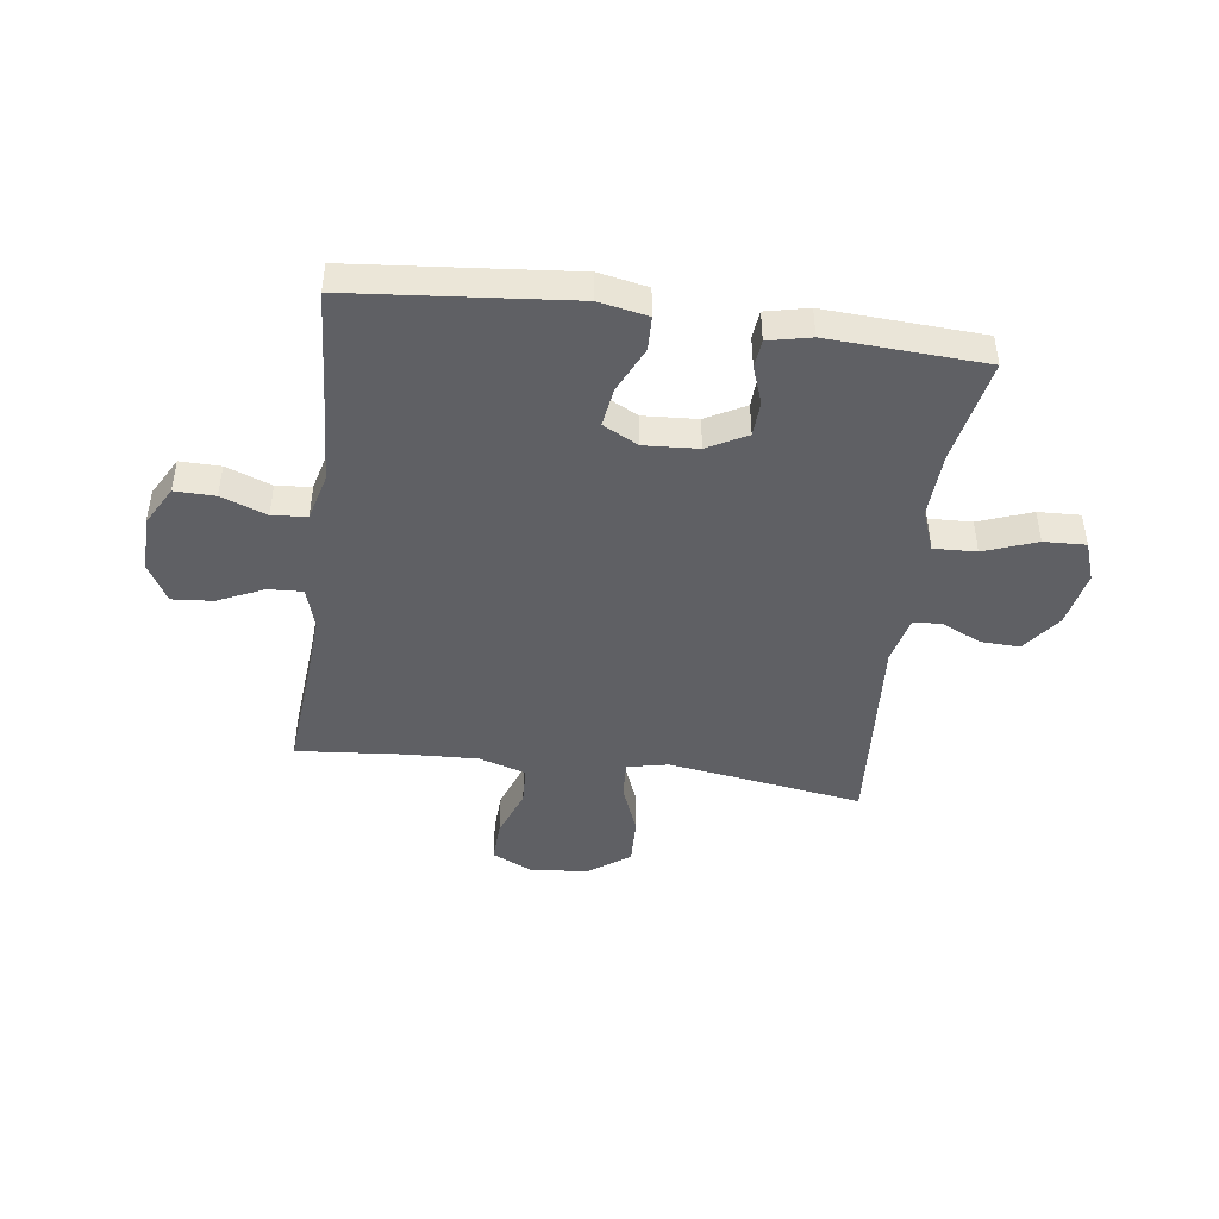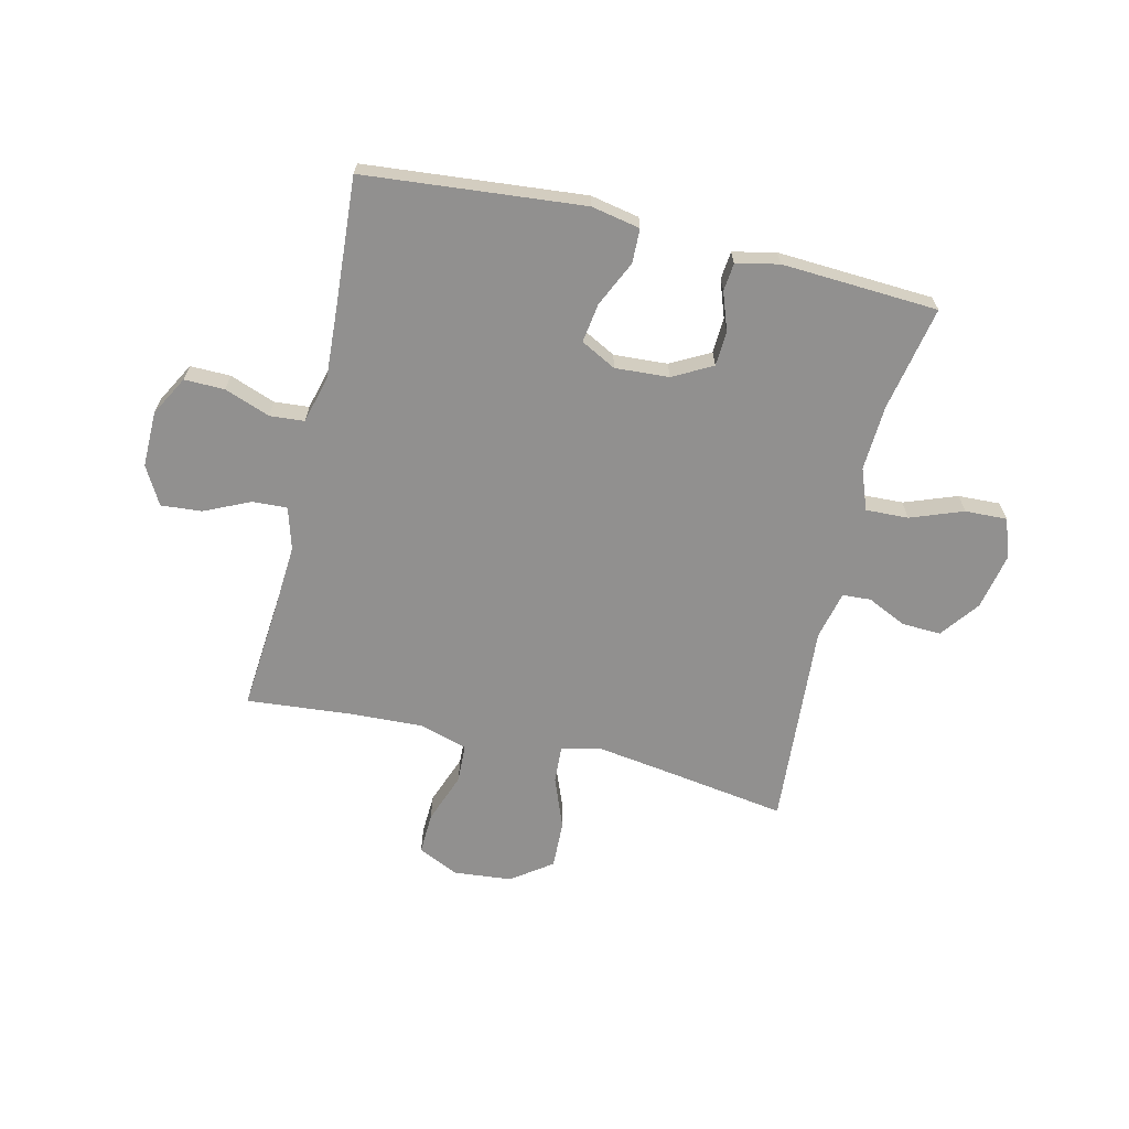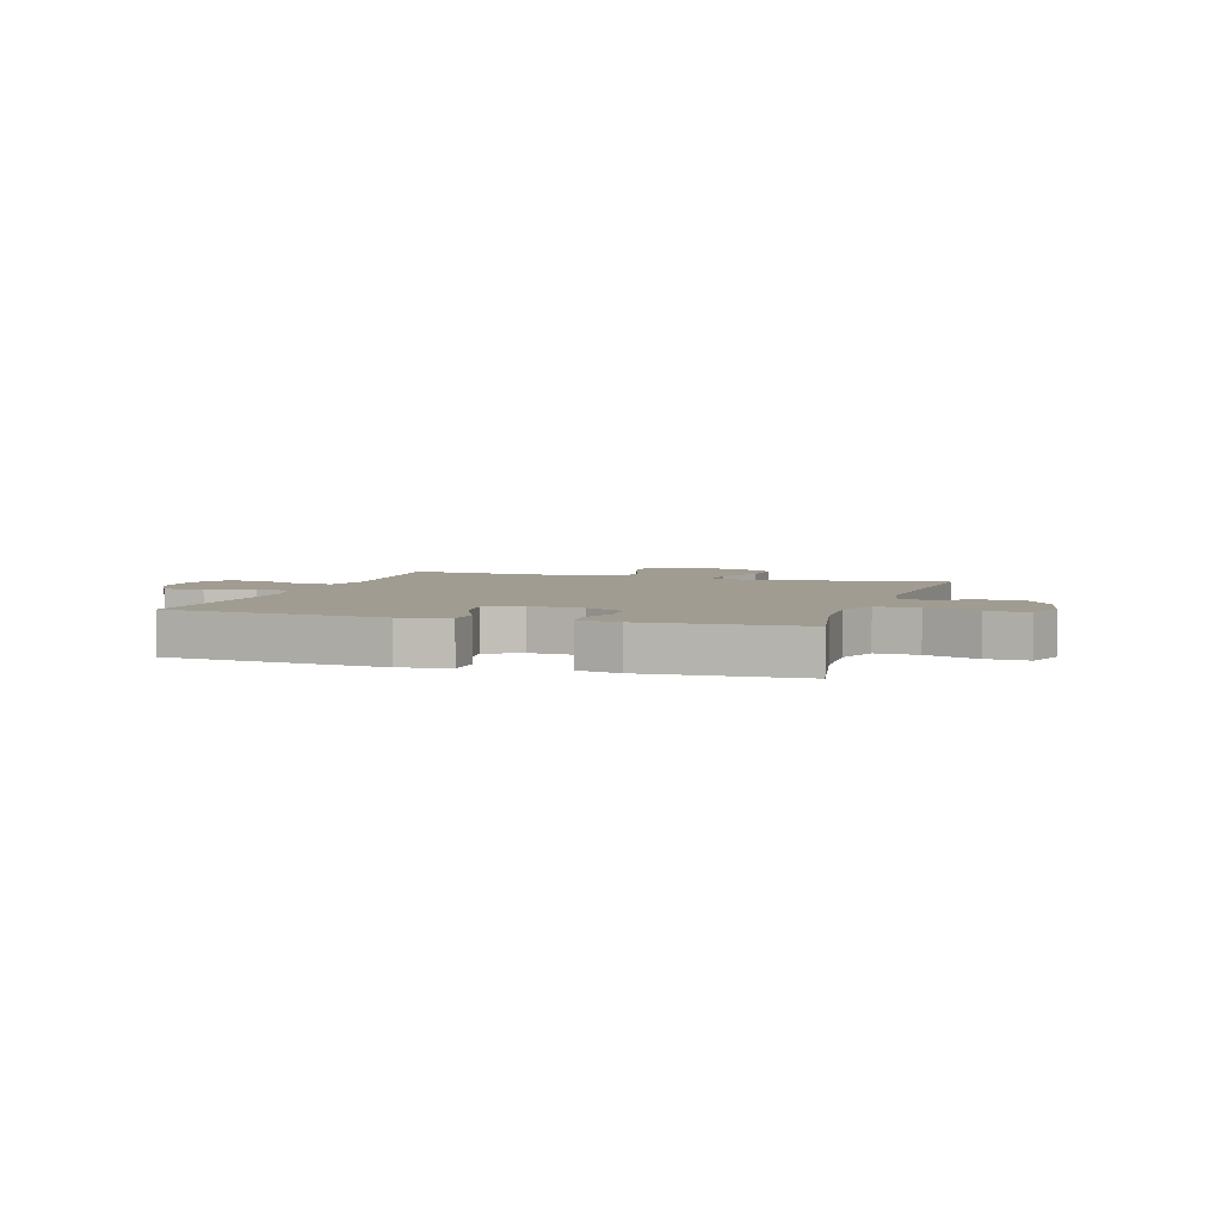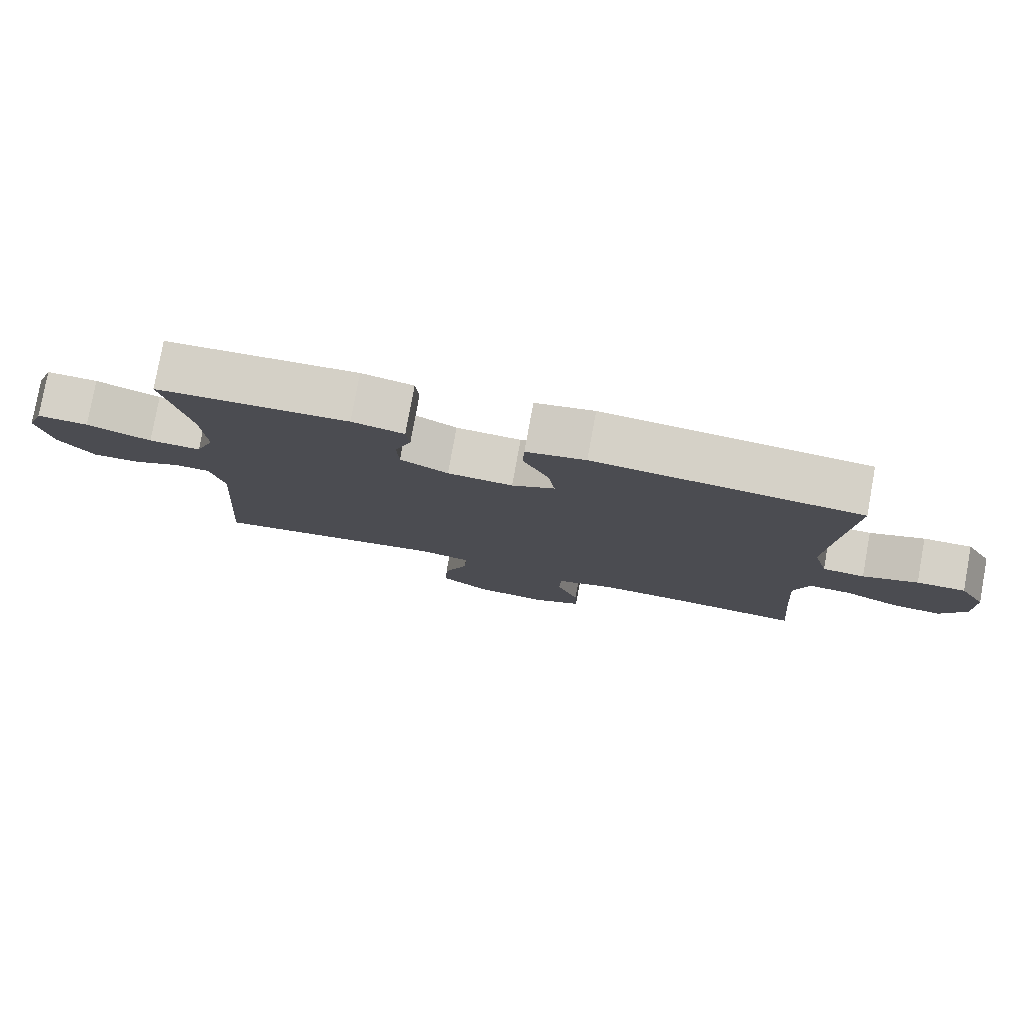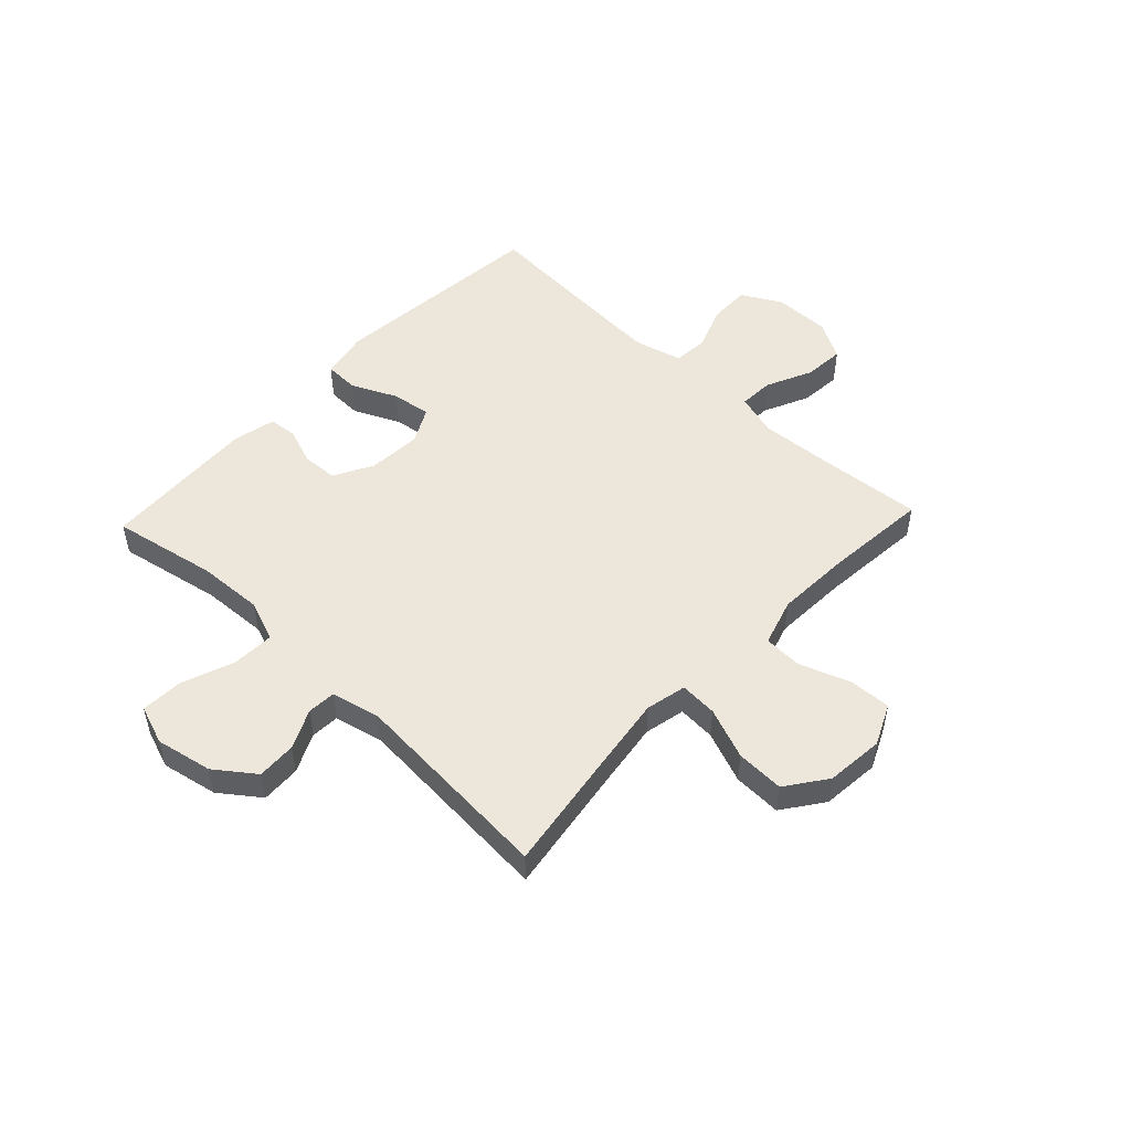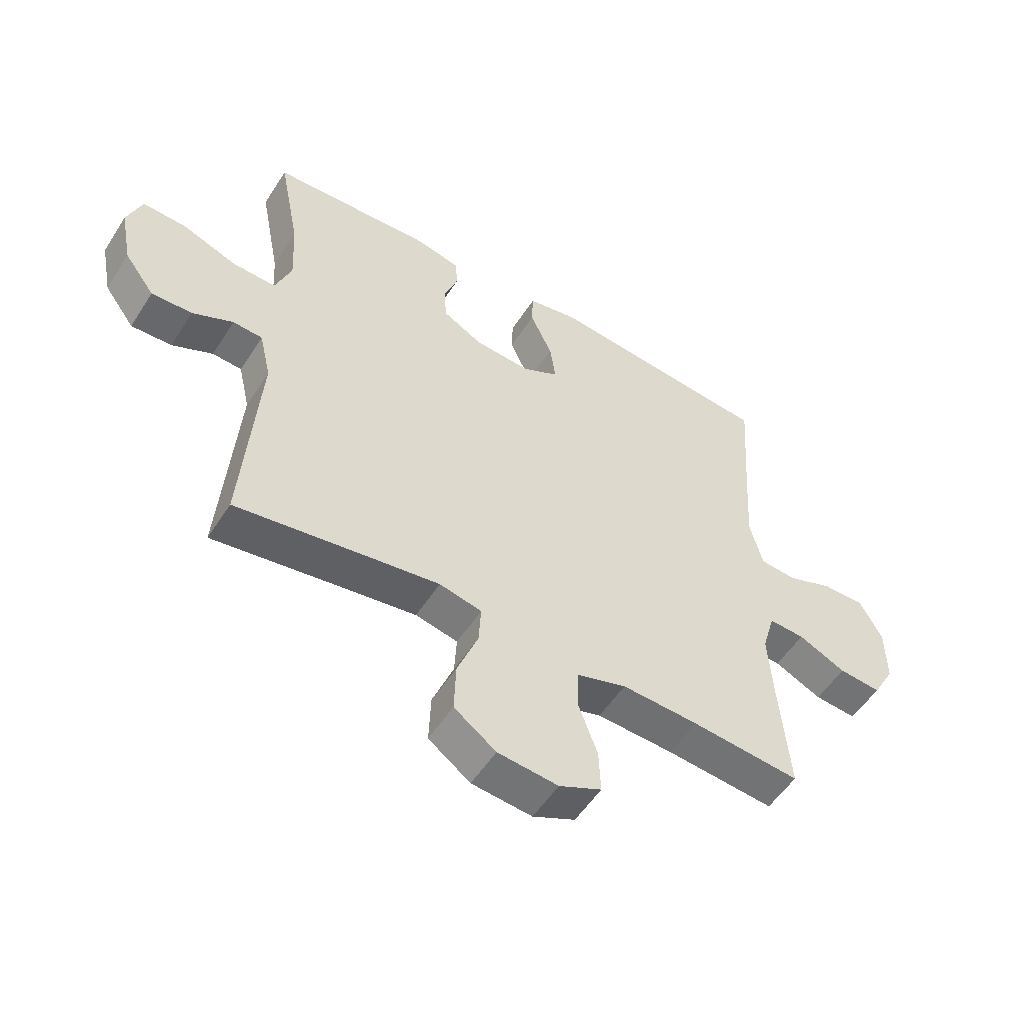
<metadata>
{"format":"obj","ext":"obj","renderer":"f3d","projection":"perspective","resolution":1024,"background":"white","views":[{"elev":-45.1,"azim":-7.7,"up":"+Y"},{"elev":-65.7,"azim":-13.4,"up":"+Y"},{"elev":4.3,"azim":17.8,"up":"+Y"},{"elev":79.1,"azim":-169.7,"up":"+Z"},{"elev":50.7,"azim":133.4,"up":"+Y"},{"elev":-53.7,"azim":147.9,"up":"+Z"}]}
</metadata>
<code>
v 0.5 0.07 0.5
v 0.464 0.07 0.313
v 0.458 0.07 0.196
v 0.486 0.07 0.122
v 0.562 0.07 0.125
v 0.656 0.07 0.16
v 0.731 0.07 0.163
v 0.756 0.07 0.093
v 0.736 0.07 -0.008
v 0.684 0.07 -0.078
v 0.614 0.07 -0.075
v 0.544 0.07 -0.042
v 0.493 0.07 -0.045
v 0.473 0.07 -0.132
v 0.5 0.07 -0.5
v 0.269 0.07 -0.465
v 0.151 0.07 -0.448
v 0.078 0.07 -0.464
v 0.082 0.07 -0.531
v 0.118 0.07 -0.623
v 0.121 0.07 -0.709
v 0.049 0.07 -0.761
v -0.055 0.07 -0.771
v -0.128 0.07 -0.737
v -0.125 0.07 -0.662
v -0.092 0.07 -0.572
v -0.095 0.07 -0.503
v -0.18 0.07 -0.477
v -0.312 0.07 -0.483
v -0.5 0.07 -0.5
v -0.484 0.07 -0.305
v -0.476 0.07 -0.184
v -0.498 0.07 -0.108
v -0.56 0.07 -0.111
v -0.642 0.07 -0.149
v -0.715 0.07 -0.155
v -0.753 0.07 -0.087
v -0.752 0.07 0.013
v -0.713 0.07 0.084
v -0.641 0.07 0.083
v -0.56 0.07 0.053
v -0.498 0.07 0.058
v -0.476 0.07 0.143
v -0.484 0.07 0.273
v -0.5 0.07 0.5
v -0.109 0.07 0.537
v -0.022 0.07 0.52
v -0.02 0.07 0.459
v -0.058 0.07 0.377
v -0.068 0.07 0.307
v -0.005 0.07 0.274
v 0.091 0.07 0.28
v 0.161 0.07 0.318
v 0.164 0.07 0.381
v 0.14 0.07 0.448
v 0.145 0.07 0.498
v 0.221 0.07 0.515
v 0.5 0 0.5
v 0.464 0 0.313
v 0.458 0 0.196
v 0.486 0 0.122
v 0.562 0 0.125
v 0.656 0 0.16
v 0.731 0 0.163
v 0.756 0 0.093
v 0.736 0 -0.008
v 0.684 0 -0.078
v 0.614 0 -0.075
v 0.544 0 -0.042
v 0.493 0 -0.045
v 0.473 0 -0.132
v 0.5 0 -0.5
v 0.269 0 -0.465
v 0.151 0 -0.448
v 0.078 0 -0.464
v 0.082 0 -0.531
v 0.118 0 -0.623
v 0.121 0 -0.709
v 0.049 0 -0.761
v -0.055 0 -0.771
v -0.128 0 -0.737
v -0.125 0 -0.662
v -0.092 0 -0.572
v -0.095 0 -0.503
v -0.18 0 -0.477
v -0.312 0 -0.483
v -0.5 0 -0.5
v -0.484 0 -0.305
v -0.476 0 -0.184
v -0.498 0 -0.108
v -0.56 0 -0.111
v -0.642 0 -0.149
v -0.715 0 -0.155
v -0.753 0 -0.087
v -0.752 0 0.013
v -0.713 0 0.084
v -0.641 0 0.083
v -0.56 0 0.053
v -0.498 0 0.058
v -0.476 0 0.143
v -0.484 0 0.273
v -0.5 0 0.5
v -0.109 0 0.537
v -0.022 0 0.52
v -0.02 0 0.459
v -0.058 0 0.377
v -0.068 0 0.307
v -0.005 0 0.274
v 0.091 0 0.28
v 0.161 0 0.318
v 0.164 0 0.381
v 0.14 0 0.448
v 0.145 0 0.498
v 0.221 0 0.515
f 57 1 2
f 56 57 2
f 55 56 2
f 54 55 2
f 53 54 2 3
f 52 53 3 4
f 51 52 4
f 47 48 49
f 46 47 49
f 45 46 49
f 44 45 49
f 43 44 49 50
f 42 43 50 51
f 39 40 41
f 38 39 41
f 37 38 41
f 36 37 41
f 35 36 41
f 34 35 41
f 33 34 41 42
f 42 51 4
f 33 42 4
f 32 33 4
f 29 30 31
f 32 4 5
f 31 32 5
f 29 31 5
f 28 29 5
f 24 25 26
f 23 24 26
f 22 23 26
f 21 22 26
f 20 21 26
f 19 20 26
f 18 19 26 27
f 14 15 16
f 13 14 16 17
f 10 11 12
f 9 10 12
f 8 9 12
f 7 8 12
f 6 7 12
f 5 6 12
f 5 12 13
f 28 5 13
f 27 28 13
f 18 27 13
f 13 17 18
f 59 58 114
f 59 114 113
f 59 113 112
f 59 112 111
f 60 59 111 110
f 61 60 110 109
f 61 109 108
f 106 105 104
f 106 104 103
f 106 103 102
f 106 102 101
f 107 106 101 100
f 108 107 100 99
f 98 97 96
f 98 96 95
f 98 95 94
f 98 94 93
f 98 93 92
f 98 92 91
f 99 98 91 90
f 61 108 99
f 61 99 90
f 61 90 89
f 88 87 86
f 62 61 89
f 62 89 88
f 62 88 86
f 62 86 85
f 83 82 81
f 83 81 80
f 83 80 79
f 83 79 78
f 83 78 77
f 83 77 76
f 84 83 76 75
f 73 72 71
f 74 73 71 70
f 69 68 67
f 69 67 66
f 69 66 65
f 69 65 64
f 69 64 63
f 69 63 62
f 70 69 62
f 70 62 85
f 70 85 84
f 70 84 75
f 75 74 70
f 1 58 59 2
f 2 59 60 3
f 3 60 61 4
f 4 61 62 5
f 5 62 63 6
f 6 63 64 7
f 7 64 65 8
f 8 65 66 9
f 9 66 67 10
f 10 67 68 11
f 11 68 69 12
f 12 69 70 13
f 13 70 71 14
f 14 71 72 15
f 15 72 73 16
f 16 73 74 17
f 17 74 75 18
f 18 75 76 19
f 19 76 77 20
f 20 77 78 21
f 21 78 79 22
f 22 79 80 23
f 23 80 81 24
f 24 81 82 25
f 25 82 83 26
f 26 83 84 27
f 27 84 85 28
f 28 85 86 29
f 29 86 87 30
f 30 87 88 31
f 31 88 89 32
f 32 89 90 33
f 33 90 91 34
f 34 91 92 35
f 35 92 93 36
f 36 93 94 37
f 37 94 95 38
f 38 95 96 39
f 39 96 97 40
f 40 97 98 41
f 41 98 99 42
f 42 99 100 43
f 43 100 101 44
f 44 101 102 45
f 45 102 103 46
f 46 103 104 47
f 47 104 105 48
f 48 105 106 49
f 49 106 107 50
f 50 107 108 51
f 51 108 109 52
f 52 109 110 53
f 53 110 111 54
f 54 111 112 55
f 55 112 113 56
f 56 113 114 57
f 57 114 58 1

</code>
